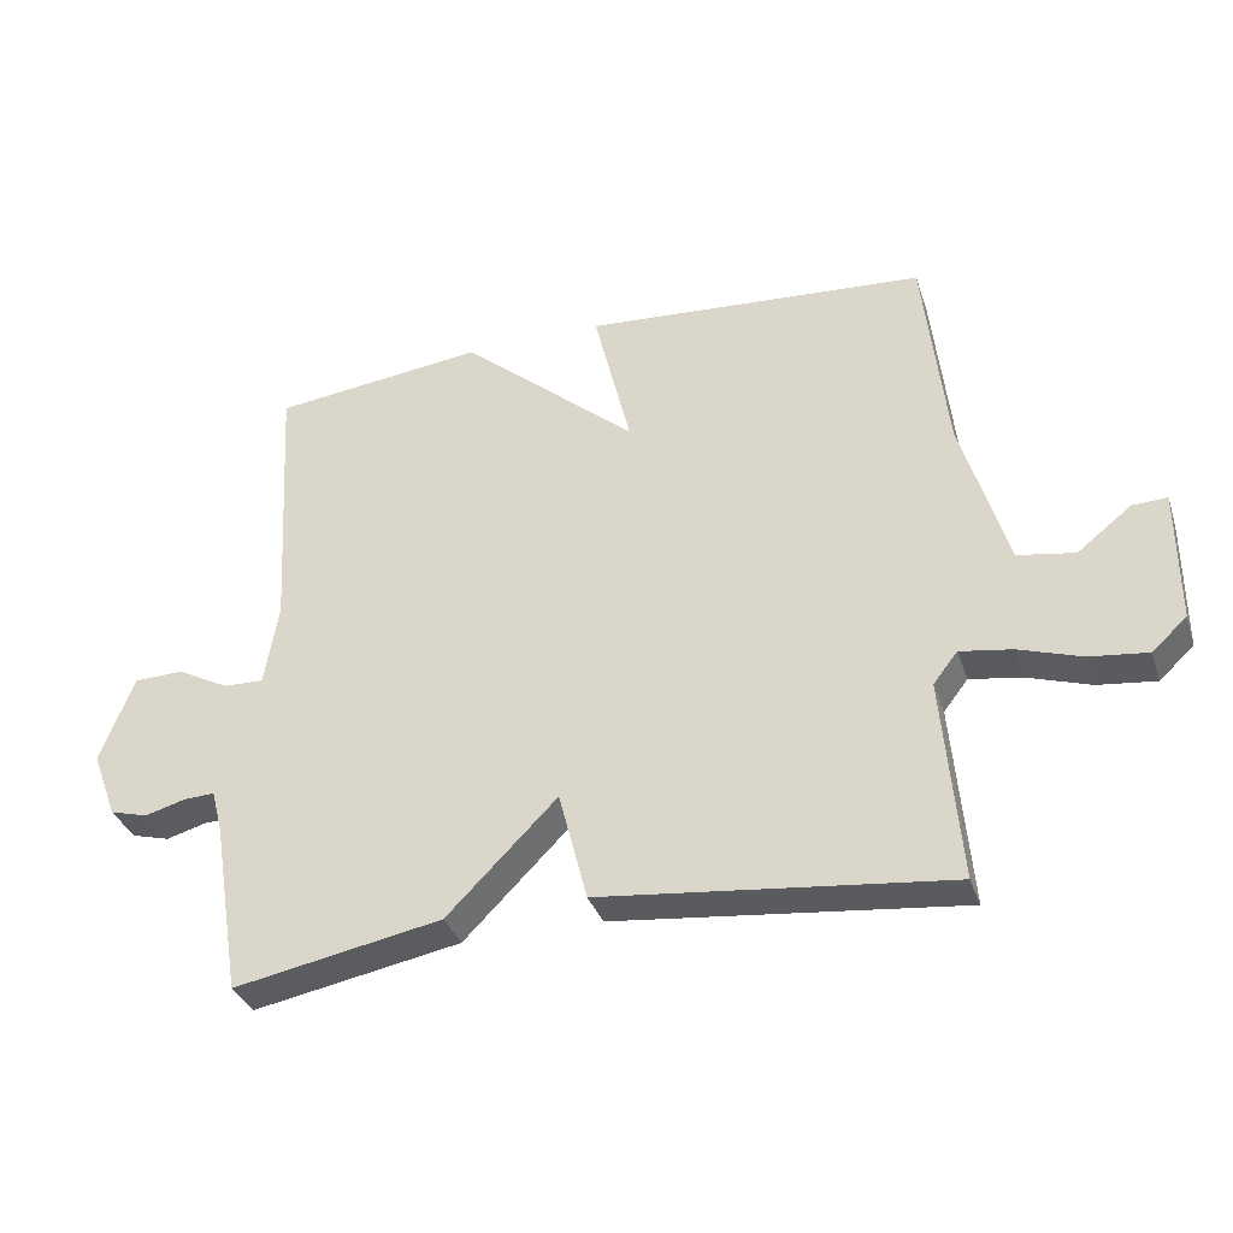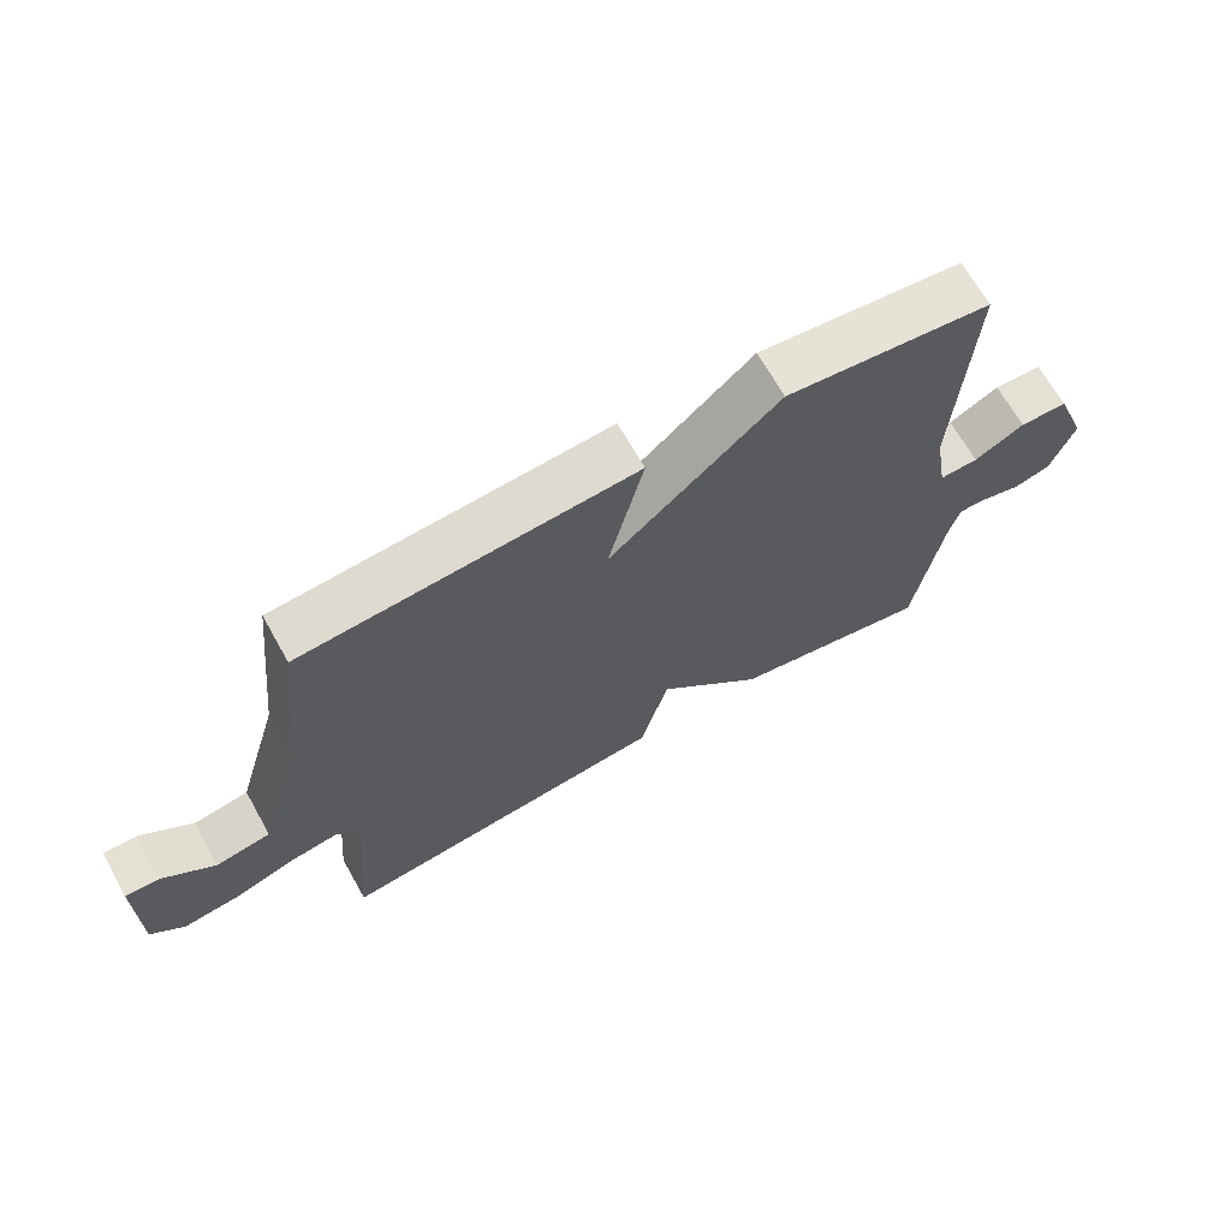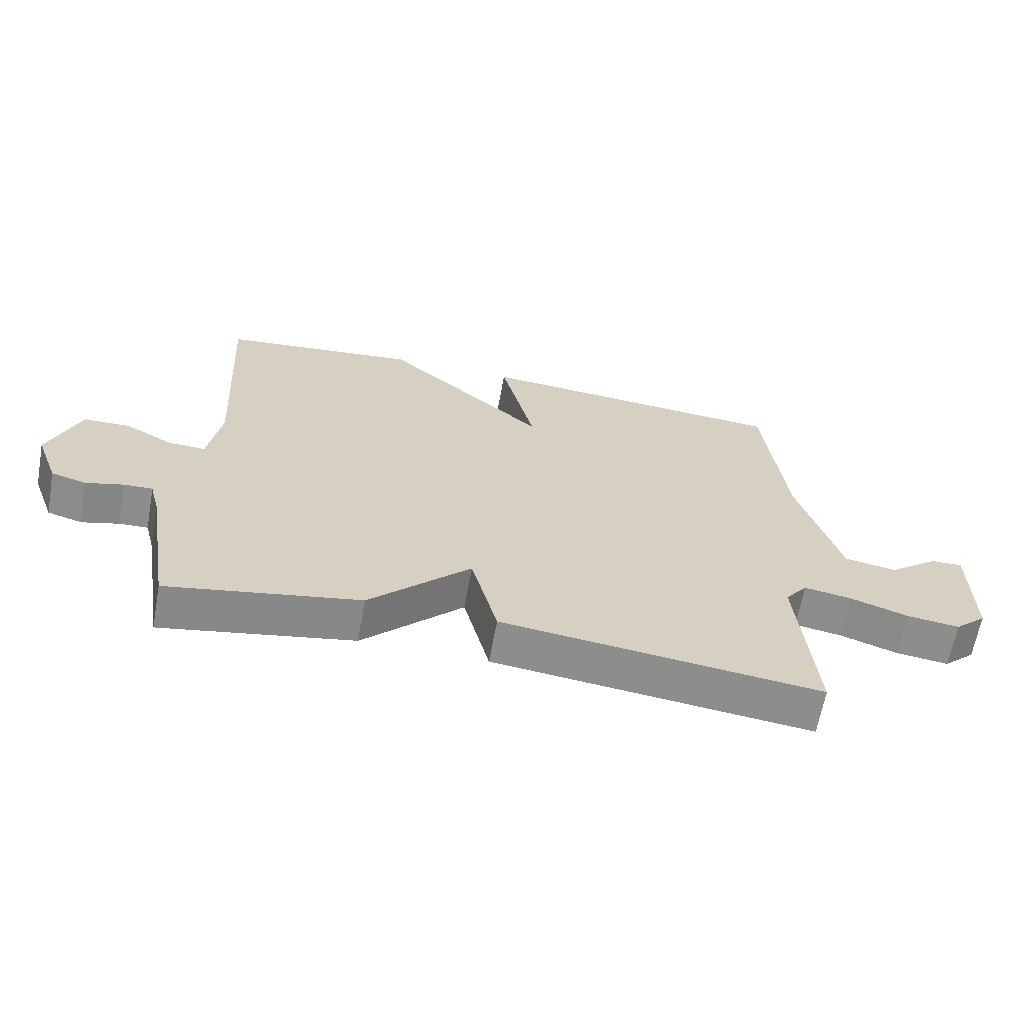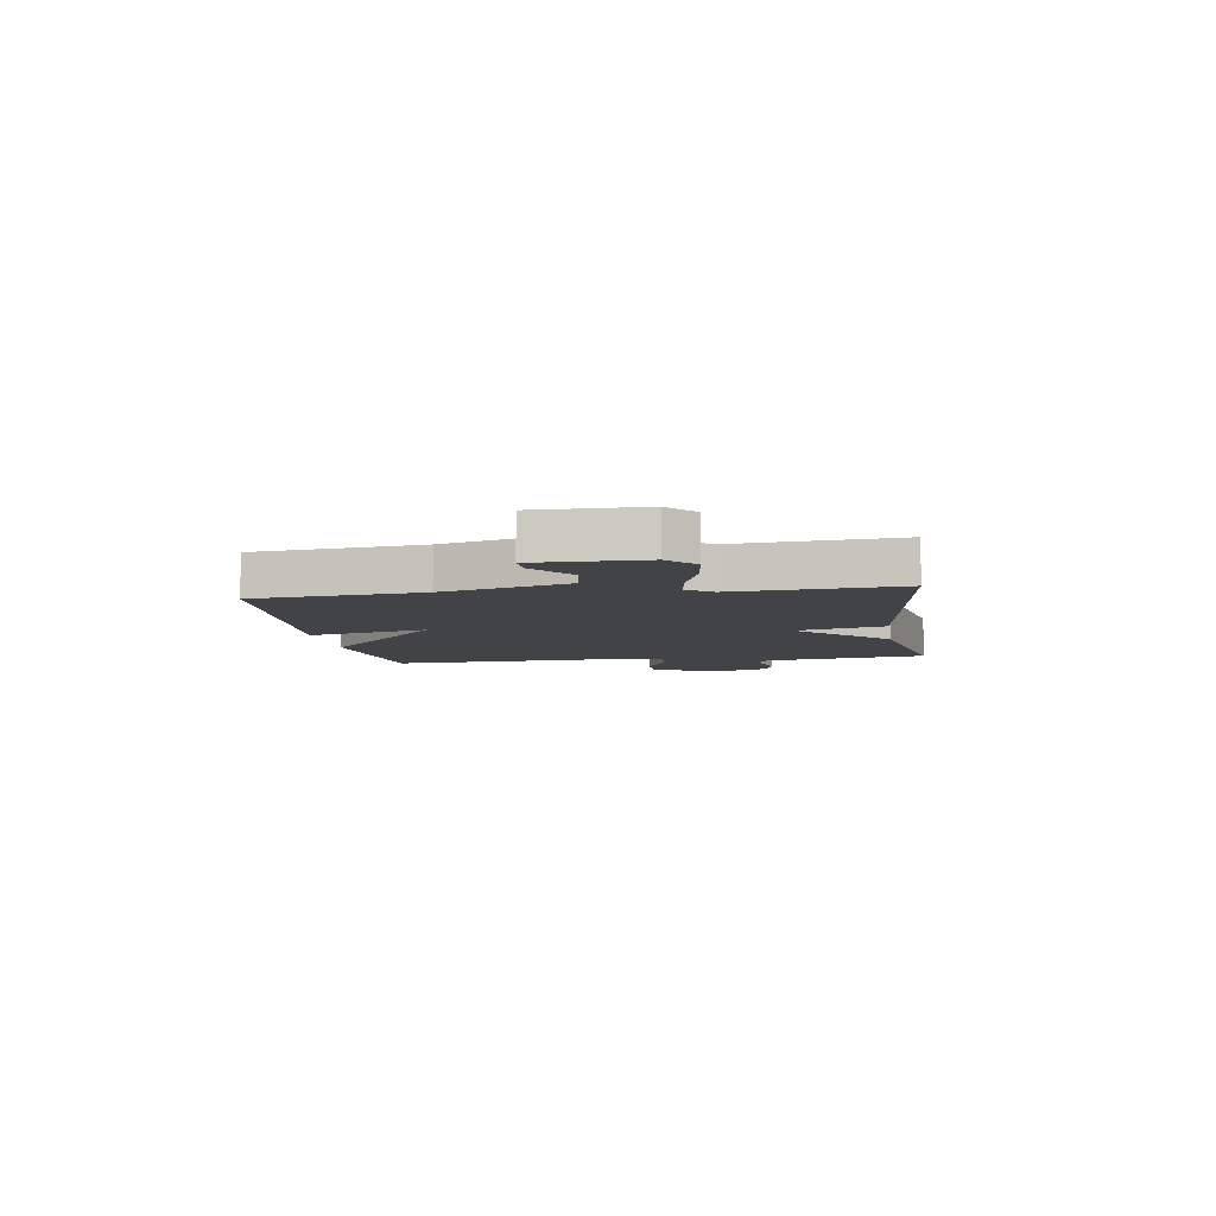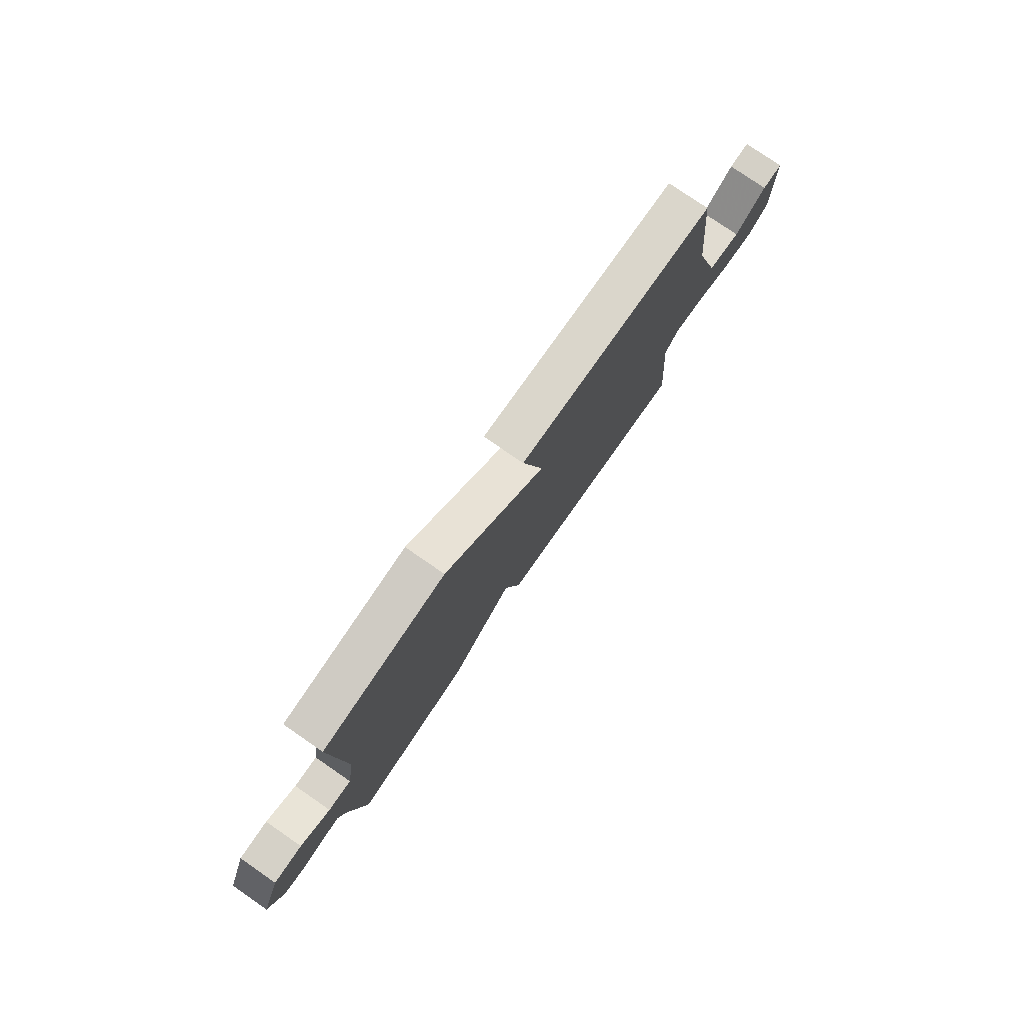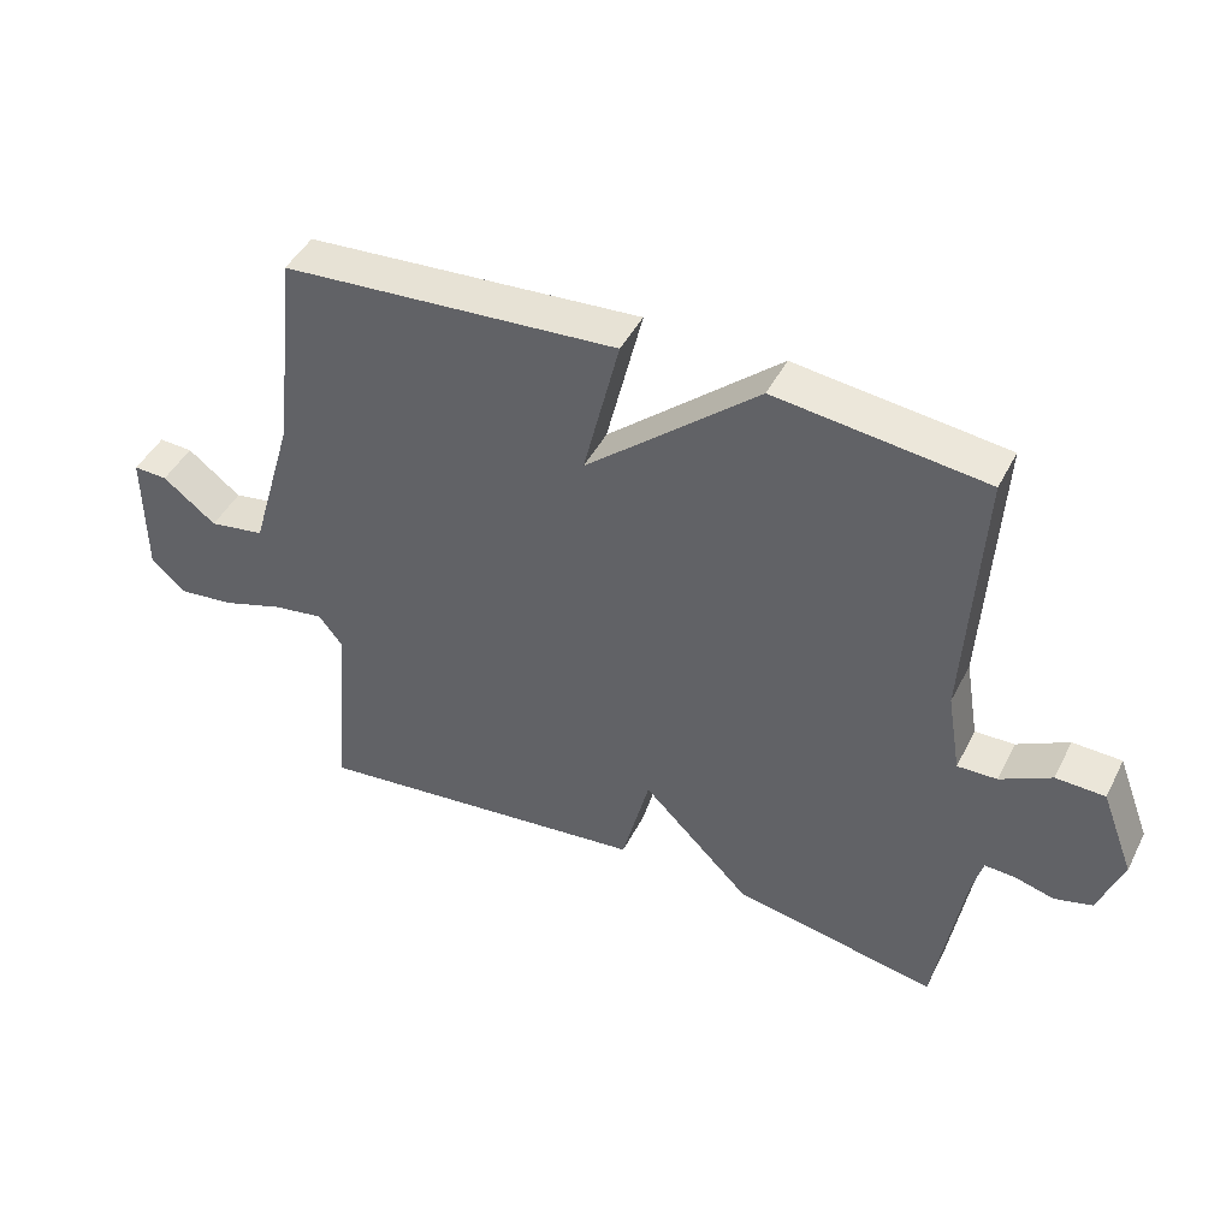
<metadata>
{"format":"obj","ext":"obj","renderer":"f3d","projection":"perspective","resolution":1024,"background":"white","views":[{"elev":-34.7,"azim":17.5,"up":"+Z"},{"elev":67.4,"azim":150.6,"up":"+Z"},{"elev":-64.4,"azim":-10.3,"up":"+Z"},{"elev":-7.0,"azim":98.4,"up":"+Y"},{"elev":77.9,"azim":-55.4,"up":"+Z"},{"elev":45.1,"azim":-154.3,"up":"+Z"}]}
</metadata>
<code>
v 0.5 0.07 -0.5
v 0 0.07 -0.444
v -0.041 0.07 -0.284
v -0.2 0.07 -0.444
v -0.5 0.07 -0.5
v -0.541 0.07 -0.248
v -0.557 0.07 -0.187
v -0.602 0.07 -0.189
v -0.66 0.07 -0.205
v -0.715 0.07 -0.19
v -0.751 0.07 -0.094
v -0.703 0.07 0.032
v -0.631 0.07 0.034
v -0.556 0.07 -0.006
v -0.498 0.07 -0.008
v -0.478 0.07 0.112
v -0.5 0.07 0.5
v -0.193 0.07 0.536
v 0.06 0.07 0.318
v 0.007 0.07 0.536
v 0.5 0.07 0.5
v 0.533 0.07 0.2
v 0.599 0.07 -0.024
v 0.681 0.07 -0.038
v 0.759 0.07 0.023
v 0.809 0.07 0.025
v 0.809 0.07 -0.167
v 0.759 0.07 -0.213
v 0.676 0.07 -0.203
v 0.585 0.07 -0.173
v 0.51 0.07 -0.161
v 0.475 0.07 -0.206
v 0.5 0 -0.5
v 0 0 -0.444
v -0.041 0 -0.284
v -0.2 0 -0.444
v -0.5 0 -0.5
v -0.541 0 -0.248
v -0.557 0 -0.187
v -0.602 0 -0.189
v -0.66 0 -0.205
v -0.715 0 -0.19
v -0.751 0 -0.094
v -0.703 0 0.032
v -0.631 0 0.034
v -0.556 0 -0.006
v -0.498 0 -0.008
v -0.478 0 0.112
v -0.5 0 0.5
v -0.193 0 0.536
v 0.06 0 0.318
v 0.007 0 0.536
v 0.5 0 0.5
v 0.533 0 0.2
v 0.599 0 -0.024
v 0.681 0 -0.038
v 0.759 0 0.023
v 0.809 0 0.025
v 0.809 0 -0.167
v 0.759 0 -0.213
v 0.676 0 -0.203
v 0.585 0 -0.173
v 0.51 0 -0.161
v 0.475 0 -0.206
f 28 29 30
f 27 28 30
f 26 27 30
f 25 26 30
f 24 25 30
f 23 24 30 31
f 22 23 31 32
f 21 22 32
f 20 21 32
f 19 20 32
f 19 32 1
f 18 19 1
f 17 18 1
f 16 17 1
f 12 13 14
f 11 12 14
f 10 11 14
f 9 10 14
f 8 9 14
f 7 8 14 15
f 6 7 15
f 5 6 15
f 4 5 15
f 3 4 15
f 1 2 3
f 1 3 15 16
f 62 61 60
f 62 60 59
f 62 59 58
f 62 58 57
f 62 57 56
f 63 62 56 55
f 64 63 55 54
f 64 54 53
f 64 53 52
f 64 52 51
f 33 64 51
f 33 51 50
f 33 50 49
f 33 49 48
f 46 45 44
f 46 44 43
f 46 43 42
f 46 42 41
f 46 41 40
f 47 46 40 39
f 47 39 38
f 47 38 37
f 47 37 36
f 47 36 35
f 35 34 33
f 48 47 35 33
f 1 33 34 2
f 2 34 35 3
f 3 35 36 4
f 4 36 37 5
f 5 37 38 6
f 6 38 39 7
f 7 39 40 8
f 8 40 41 9
f 9 41 42 10
f 10 42 43 11
f 11 43 44 12
f 12 44 45 13
f 13 45 46 14
f 14 46 47 15
f 15 47 48 16
f 16 48 49 17
f 17 49 50 18
f 18 50 51 19
f 19 51 52 20
f 20 52 53 21
f 21 53 54 22
f 22 54 55 23
f 23 55 56 24
f 24 56 57 25
f 25 57 58 26
f 26 58 59 27
f 27 59 60 28
f 28 60 61 29
f 29 61 62 30
f 30 62 63 31
f 31 63 64 32
f 32 64 33 1

</code>
